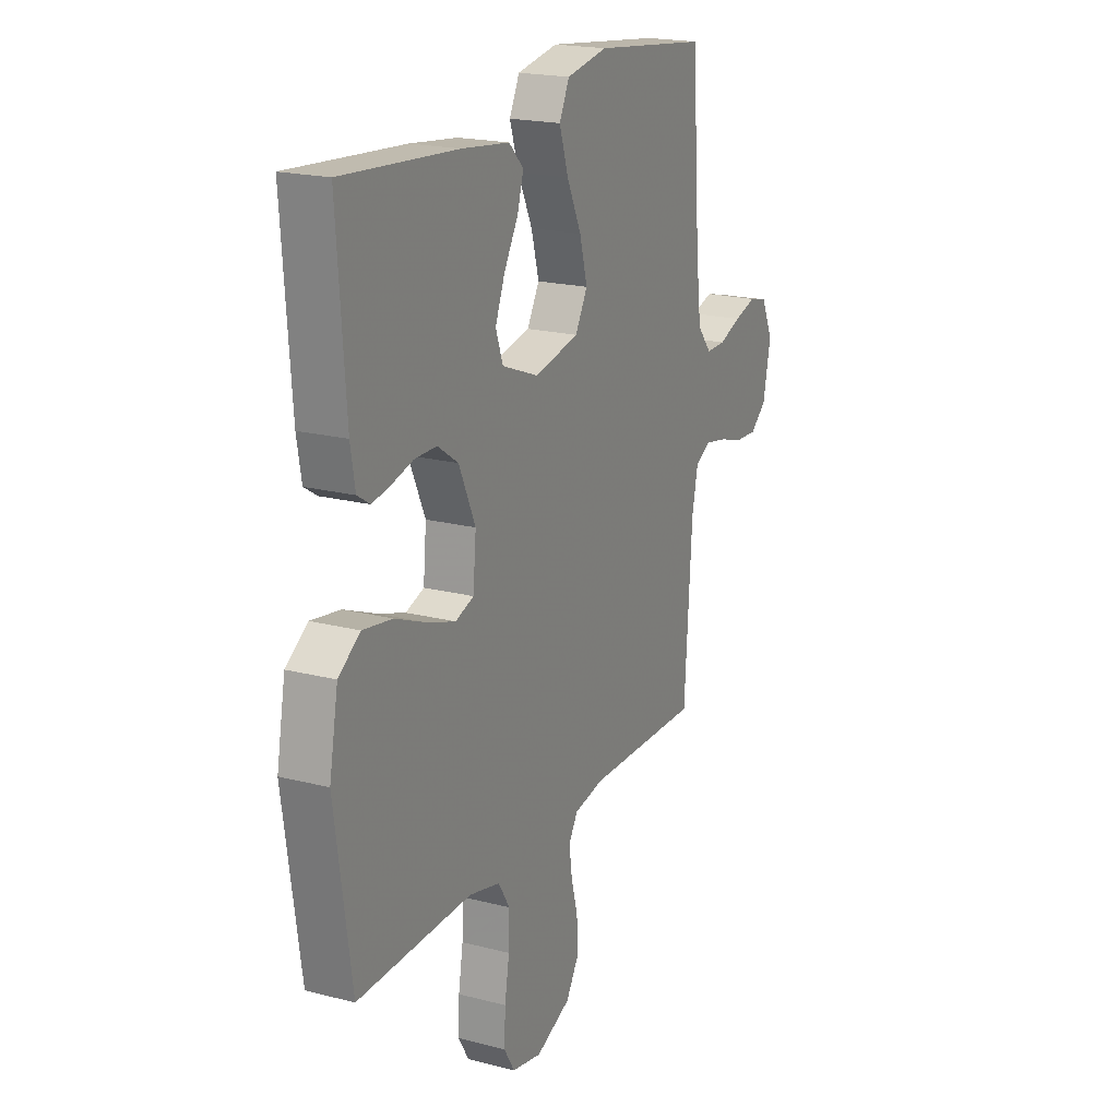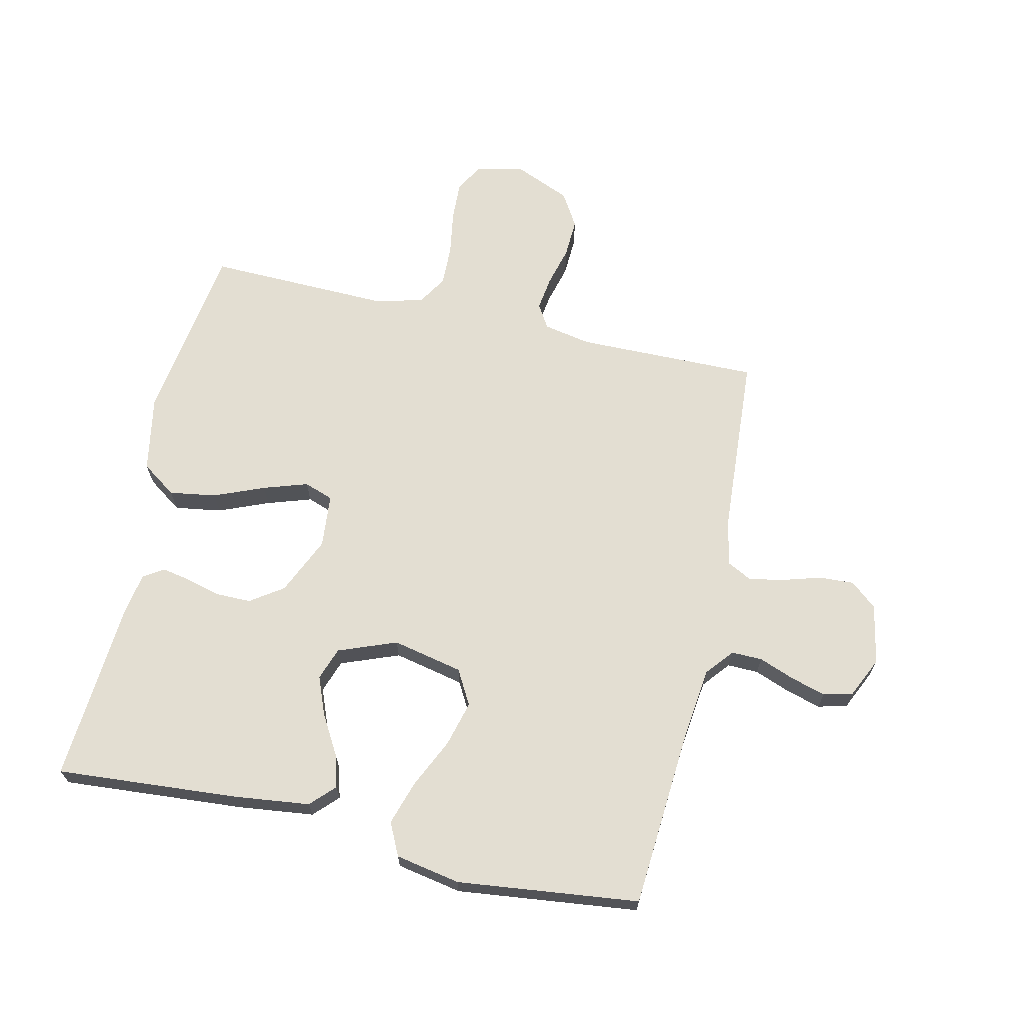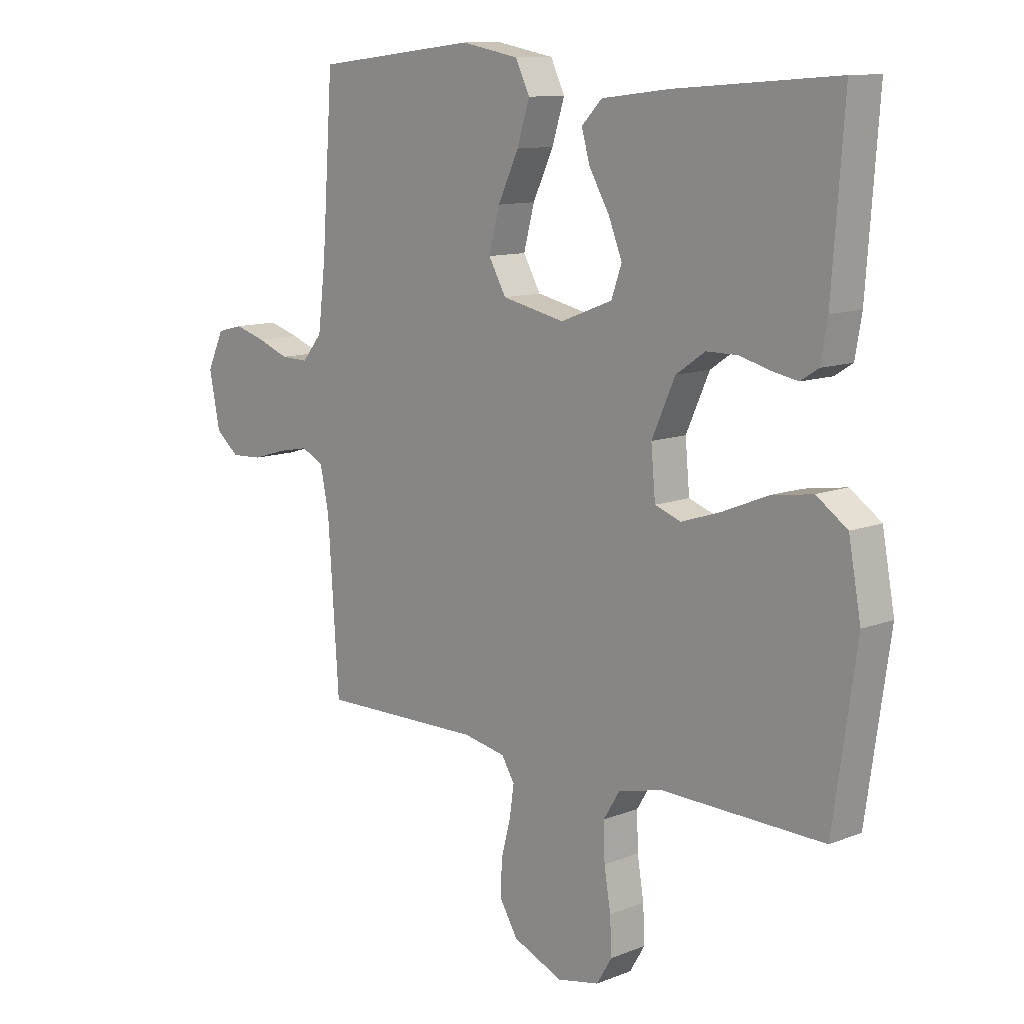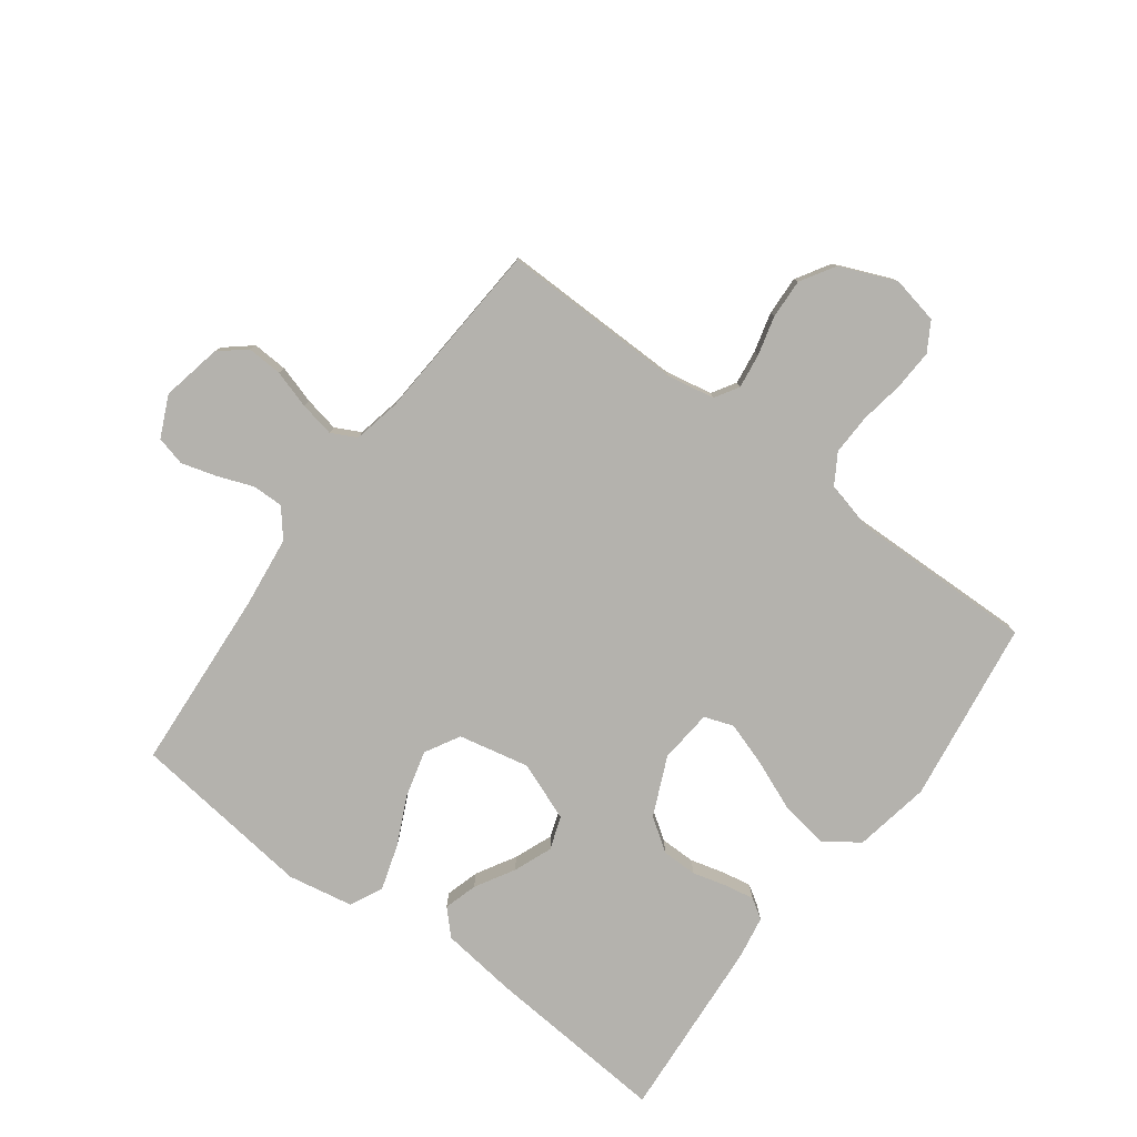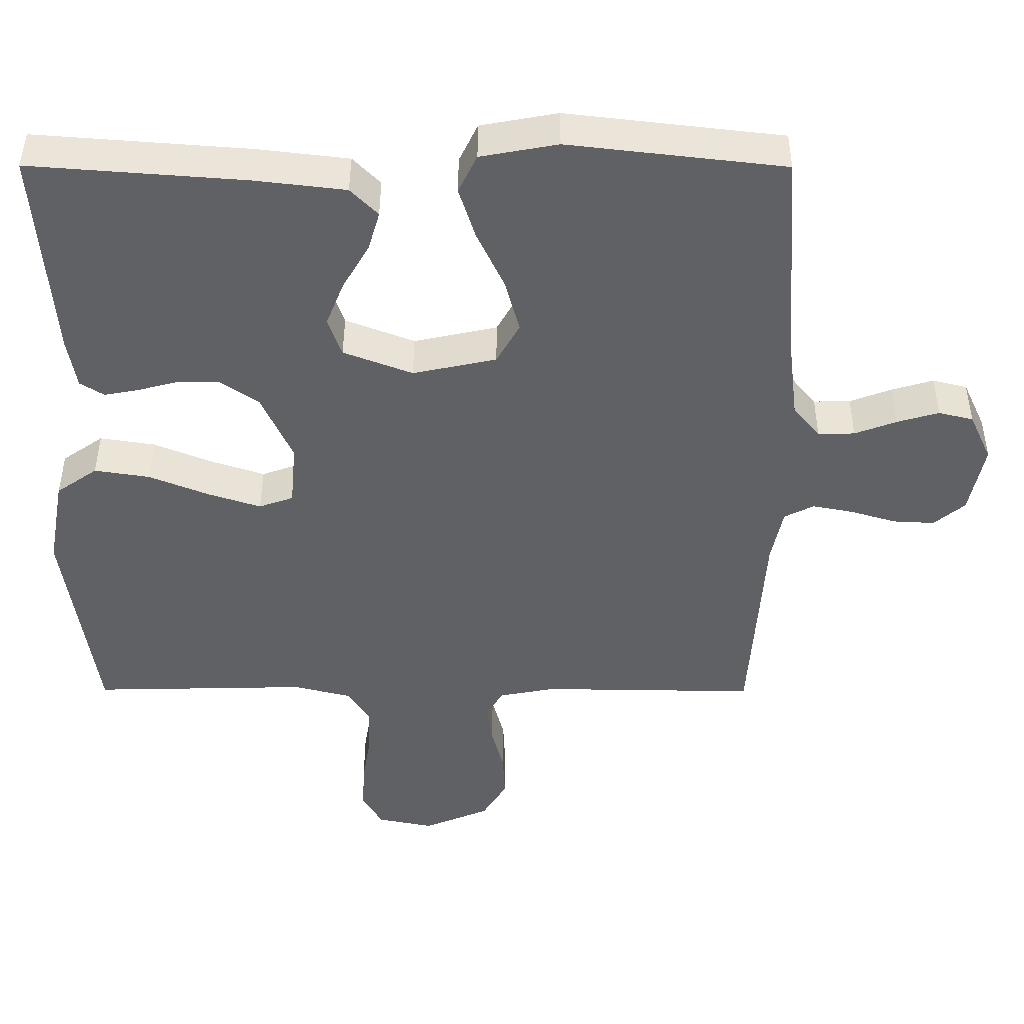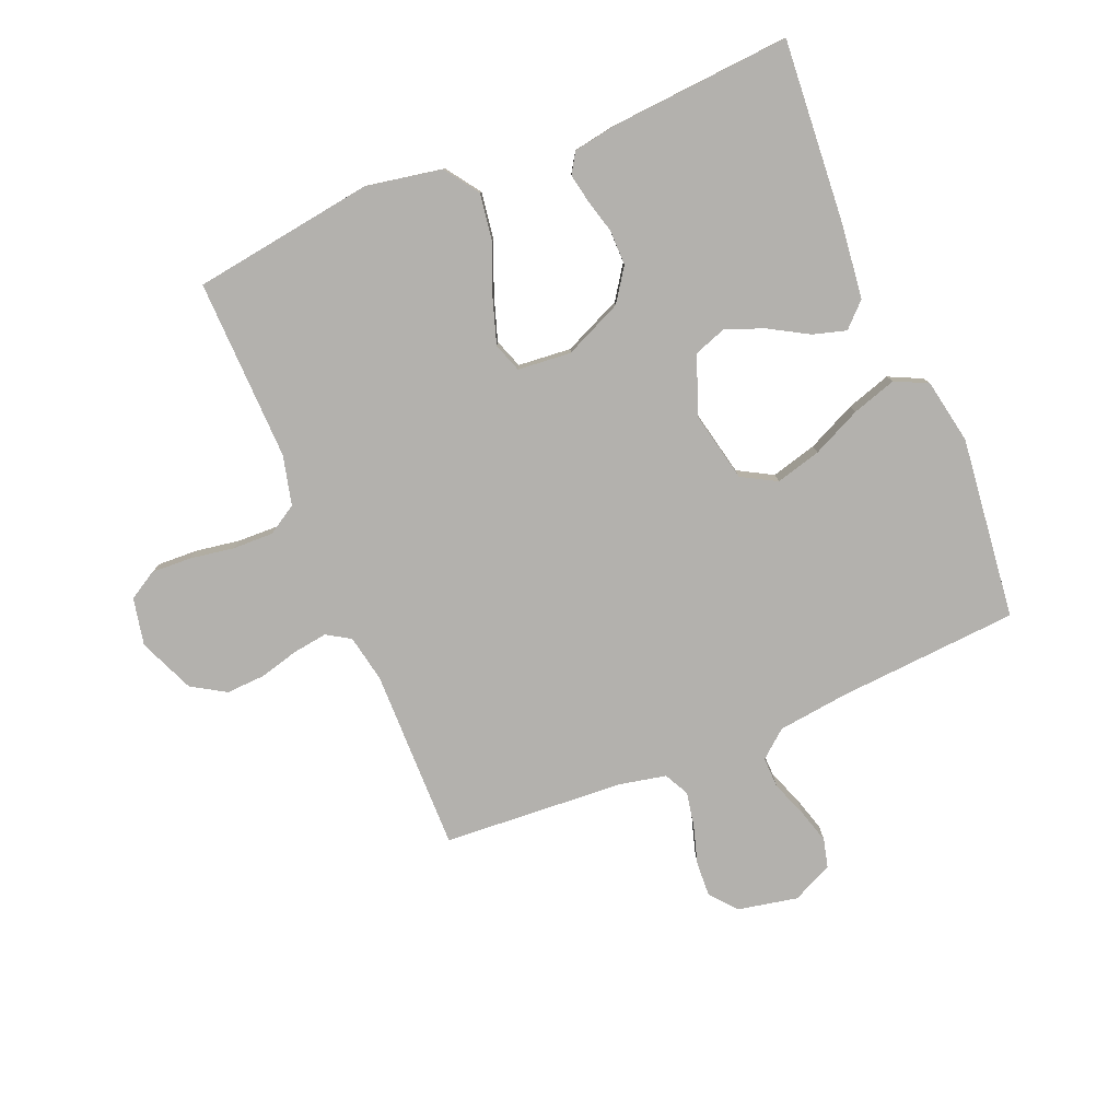
<metadata>
{"format":"obj","ext":"obj","renderer":"f3d","projection":"perspective","resolution":1024,"background":"white","views":[{"elev":19.8,"azim":-64.4,"up":"+Z"},{"elev":67.4,"azim":12.8,"up":"+Y"},{"elev":11.1,"azim":-134.0,"up":"+Z"},{"elev":-79.5,"azim":143.3,"up":"+Y"},{"elev":43.4,"azim":0.2,"up":"+Z"},{"elev":-79.3,"azim":-67.4,"up":"+Y"}]}
</metadata>
<code>
v -0.5 0.07 0.5
v -0.2 0.07 0.477
v -0.075 0.07 0.462
v -0.037 0.07 0.423
v -0.053 0.07 0.368
v -0.09 0.07 0.304
v -0.115 0.07 0.241
v -0.096 0.07 0.187
v 0 0.07 0.15
v 0.116 0.07 0.175
v 0.148 0.07 0.232
v 0.128 0.07 0.307
v 0.09 0.07 0.388
v 0.067 0.07 0.461
v 0.093 0.07 0.515
v 0.2 0.07 0.535
v 0.5 0.07 0.5
v 0.521 0.07 0.2
v 0.535 0.07 0.084
v 0.572 0.07 0.039
v 0.623 0.07 0.04
v 0.681 0.07 0.062
v 0.739 0.07 0.079
v 0.787 0.07 0.067
v 0.818 0.07 0
v 0.798 0.07 -0.099
v 0.755 0.07 -0.135
v 0.697 0.07 -0.132
v 0.634 0.07 -0.113
v 0.577 0.07 -0.102
v 0.536 0.07 -0.123
v 0.52 0.07 -0.2
v 0.5 0.07 -0.5
v 0.2 0.07 -0.496
v 0.122 0.07 -0.511
v 0.098 0.07 -0.55
v 0.106 0.07 -0.607
v 0.123 0.07 -0.671
v 0.126 0.07 -0.736
v 0.092 0.07 -0.792
v 0 0.07 -0.831
v -0.078 0.07 -0.815
v -0.106 0.07 -0.768
v -0.103 0.07 -0.702
v -0.091 0.07 -0.629
v -0.089 0.07 -0.562
v -0.119 0.07 -0.513
v -0.2 0.07 -0.493
v -0.5 0.07 -0.5
v -0.543 0.07 -0.2
v -0.52 0.07 -0.075
v -0.463 0.07 -0.035
v -0.386 0.07 -0.047
v -0.303 0.07 -0.081
v -0.23 0.07 -0.105
v -0.182 0.07 -0.088
v -0.174 0.07 0
v -0.217 0.07 0.096
v -0.271 0.07 0.133
v -0.329 0.07 0.133
v -0.385 0.07 0.118
v -0.433 0.07 0.109
v -0.466 0.07 0.13
v -0.478 0.07 0.2
v -0.5 0 0.5
v -0.2 0 0.477
v -0.075 0 0.462
v -0.037 0 0.423
v -0.053 0 0.368
v -0.09 0 0.304
v -0.115 0 0.241
v -0.096 0 0.187
v 0 0 0.15
v 0.116 0 0.175
v 0.148 0 0.232
v 0.128 0 0.307
v 0.09 0 0.388
v 0.067 0 0.461
v 0.093 0 0.515
v 0.2 0 0.535
v 0.5 0 0.5
v 0.521 0 0.2
v 0.535 0 0.084
v 0.572 0 0.039
v 0.623 0 0.04
v 0.681 0 0.062
v 0.739 0 0.079
v 0.787 0 0.067
v 0.818 0 0
v 0.798 0 -0.099
v 0.755 0 -0.135
v 0.697 0 -0.132
v 0.634 0 -0.113
v 0.577 0 -0.102
v 0.536 0 -0.123
v 0.52 0 -0.2
v 0.5 0 -0.5
v 0.2 0 -0.496
v 0.122 0 -0.511
v 0.098 0 -0.55
v 0.106 0 -0.607
v 0.123 0 -0.671
v 0.126 0 -0.736
v 0.092 0 -0.792
v 0 0 -0.831
v -0.078 0 -0.815
v -0.106 0 -0.768
v -0.103 0 -0.702
v -0.091 0 -0.629
v -0.089 0 -0.562
v -0.119 0 -0.513
v -0.2 0 -0.493
v -0.5 0 -0.5
v -0.543 0 -0.2
v -0.52 0 -0.075
v -0.463 0 -0.035
v -0.386 0 -0.047
v -0.303 0 -0.081
v -0.23 0 -0.105
v -0.182 0 -0.088
v -0.174 0 0
v -0.217 0 0.096
v -0.271 0 0.133
v -0.329 0 0.133
v -0.385 0 0.118
v -0.433 0 0.109
v -0.466 0 0.13
v -0.478 0 0.2
f 4 5 6
f 3 4 6
f 2 3 6
f 1 2 6
f 64 1 6
f 63 64 6
f 62 63 6
f 61 62 6
f 60 61 6
f 59 60 6 7
f 58 59 7 8
f 57 58 8 9
f 56 57 9 10
f 52 53 54
f 51 52 54
f 50 51 54
f 49 50 54
f 48 49 54
f 47 48 54 55
f 46 47 55 56
f 43 44 45
f 42 43 45
f 41 42 45
f 40 41 45
f 39 40 45
f 38 39 45
f 37 38 45
f 36 37 45 46
f 46 56 10
f 36 46 10
f 35 36 10
f 32 33 34
f 35 10 11
f 34 35 11
f 32 34 11
f 31 32 11
f 27 28 29
f 26 27 29
f 25 26 29
f 24 25 29
f 23 24 29
f 22 23 29
f 21 22 29
f 20 21 29 30
f 31 11 12
f 30 31 12
f 20 30 12
f 19 20 12
f 16 17 18
f 16 18 19
f 15 16 19
f 14 15 19
f 13 14 19
f 12 13 19
f 70 69 68
f 70 68 67
f 70 67 66
f 70 66 65
f 70 65 128
f 70 128 127
f 70 127 126
f 70 126 125
f 70 125 124
f 71 70 124 123
f 72 71 123 122
f 73 72 122 121
f 74 73 121 120
f 118 117 116
f 118 116 115
f 118 115 114
f 118 114 113
f 118 113 112
f 119 118 112 111
f 120 119 111 110
f 109 108 107
f 109 107 106
f 109 106 105
f 109 105 104
f 109 104 103
f 109 103 102
f 109 102 101
f 110 109 101 100
f 74 120 110
f 74 110 100
f 74 100 99
f 98 97 96
f 75 74 99
f 75 99 98
f 75 98 96
f 75 96 95
f 93 92 91
f 93 91 90
f 93 90 89
f 93 89 88
f 93 88 87
f 93 87 86
f 93 86 85
f 94 93 85 84
f 76 75 95
f 76 95 94
f 76 94 84
f 76 84 83
f 82 81 80
f 83 82 80
f 83 80 79
f 83 79 78
f 83 78 77
f 83 77 76
f 1 65 66 2
f 2 66 67 3
f 3 67 68 4
f 4 68 69 5
f 5 69 70 6
f 6 70 71 7
f 7 71 72 8
f 8 72 73 9
f 9 73 74 10
f 10 74 75 11
f 11 75 76 12
f 12 76 77 13
f 13 77 78 14
f 14 78 79 15
f 15 79 80 16
f 16 80 81 17
f 17 81 82 18
f 18 82 83 19
f 19 83 84 20
f 20 84 85 21
f 21 85 86 22
f 22 86 87 23
f 23 87 88 24
f 24 88 89 25
f 25 89 90 26
f 26 90 91 27
f 27 91 92 28
f 28 92 93 29
f 29 93 94 30
f 30 94 95 31
f 31 95 96 32
f 32 96 97 33
f 33 97 98 34
f 34 98 99 35
f 35 99 100 36
f 36 100 101 37
f 37 101 102 38
f 38 102 103 39
f 39 103 104 40
f 40 104 105 41
f 41 105 106 42
f 42 106 107 43
f 43 107 108 44
f 44 108 109 45
f 45 109 110 46
f 46 110 111 47
f 47 111 112 48
f 48 112 113 49
f 49 113 114 50
f 50 114 115 51
f 51 115 116 52
f 52 116 117 53
f 53 117 118 54
f 54 118 119 55
f 55 119 120 56
f 56 120 121 57
f 57 121 122 58
f 58 122 123 59
f 59 123 124 60
f 60 124 125 61
f 61 125 126 62
f 62 126 127 63
f 63 127 128 64
f 64 128 65 1

</code>
